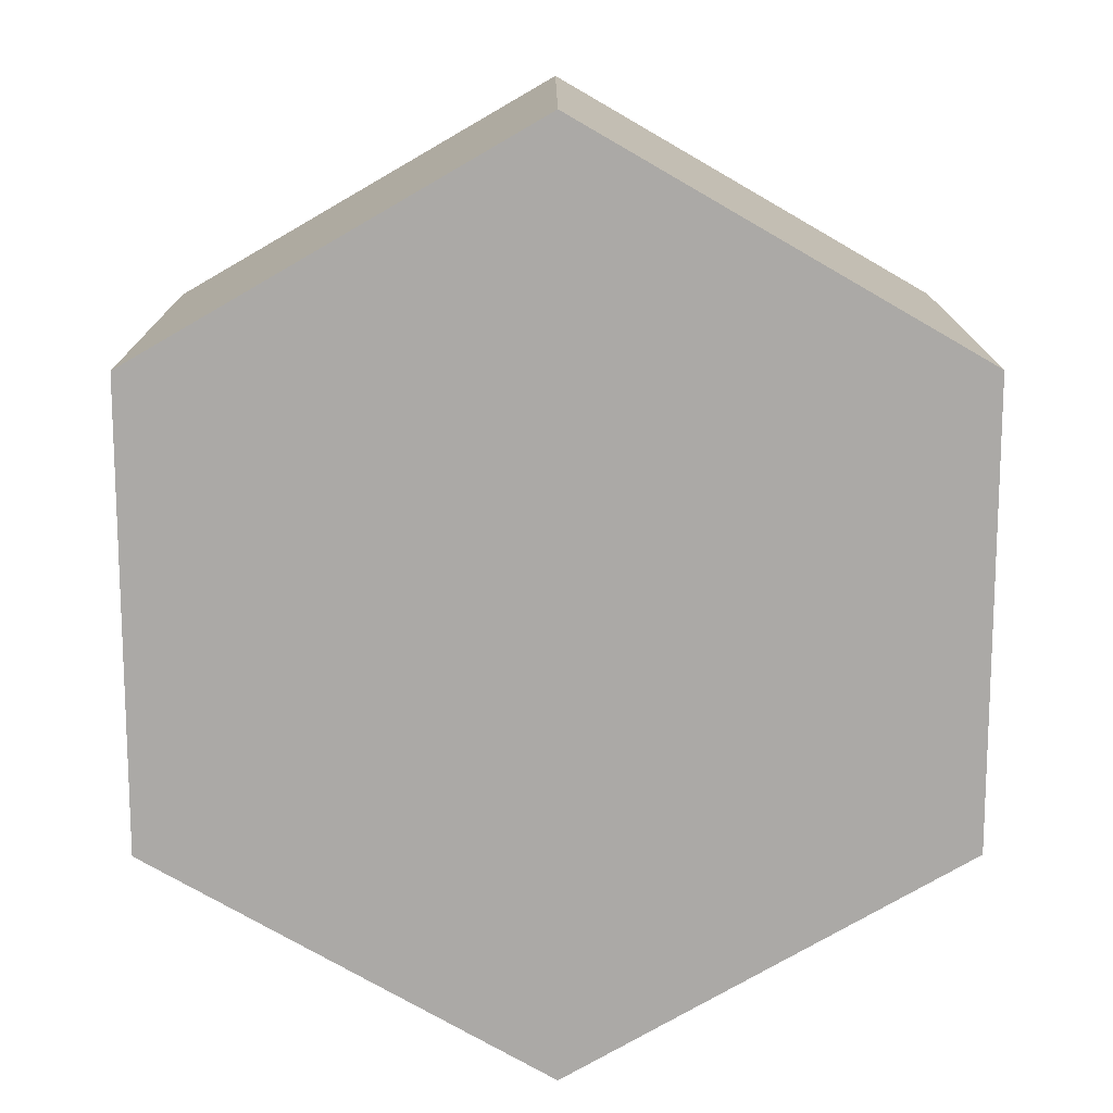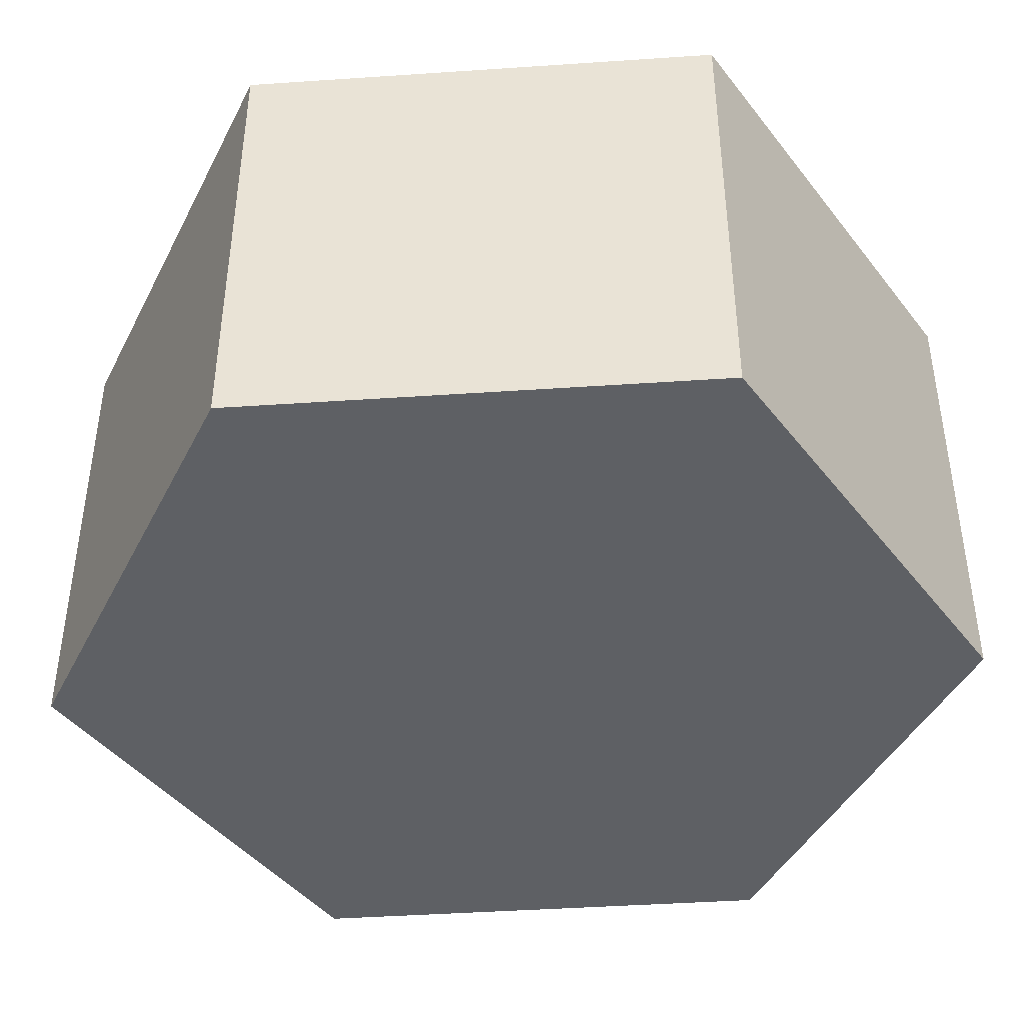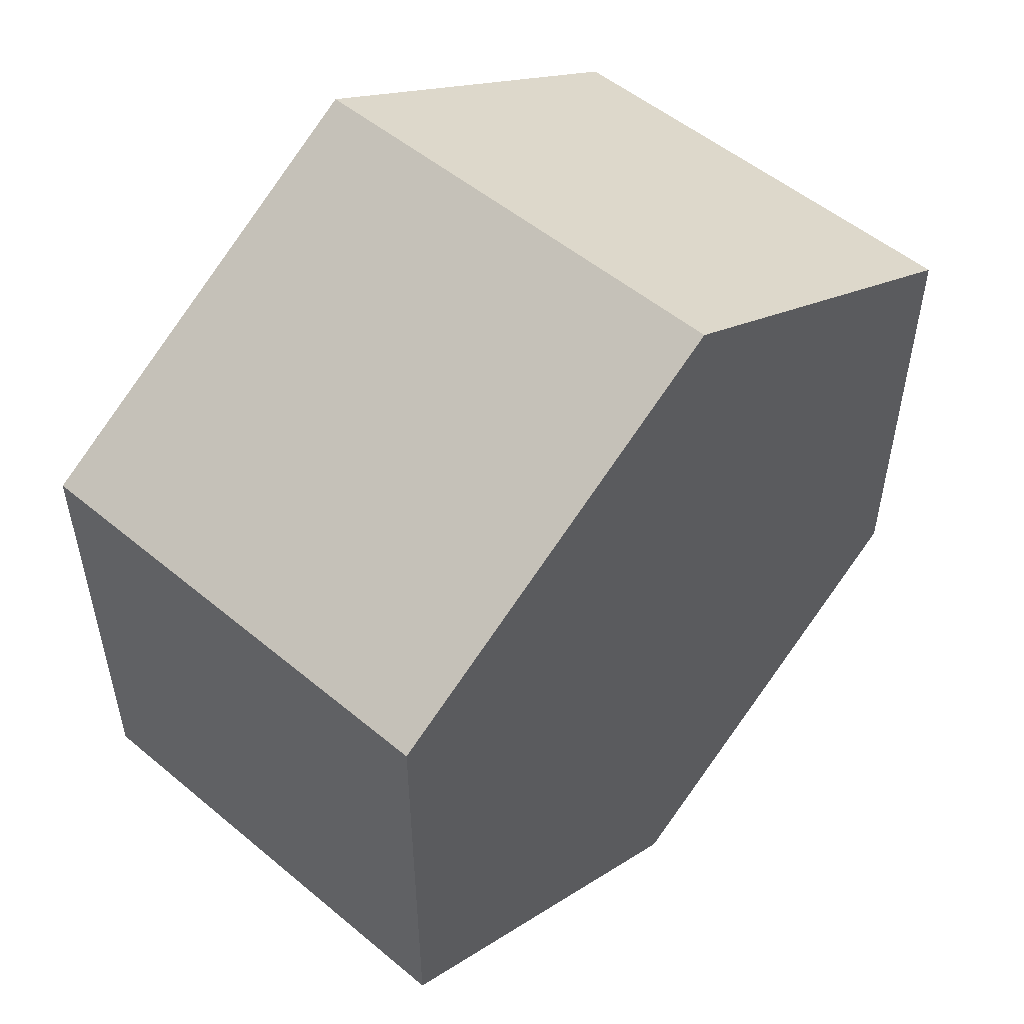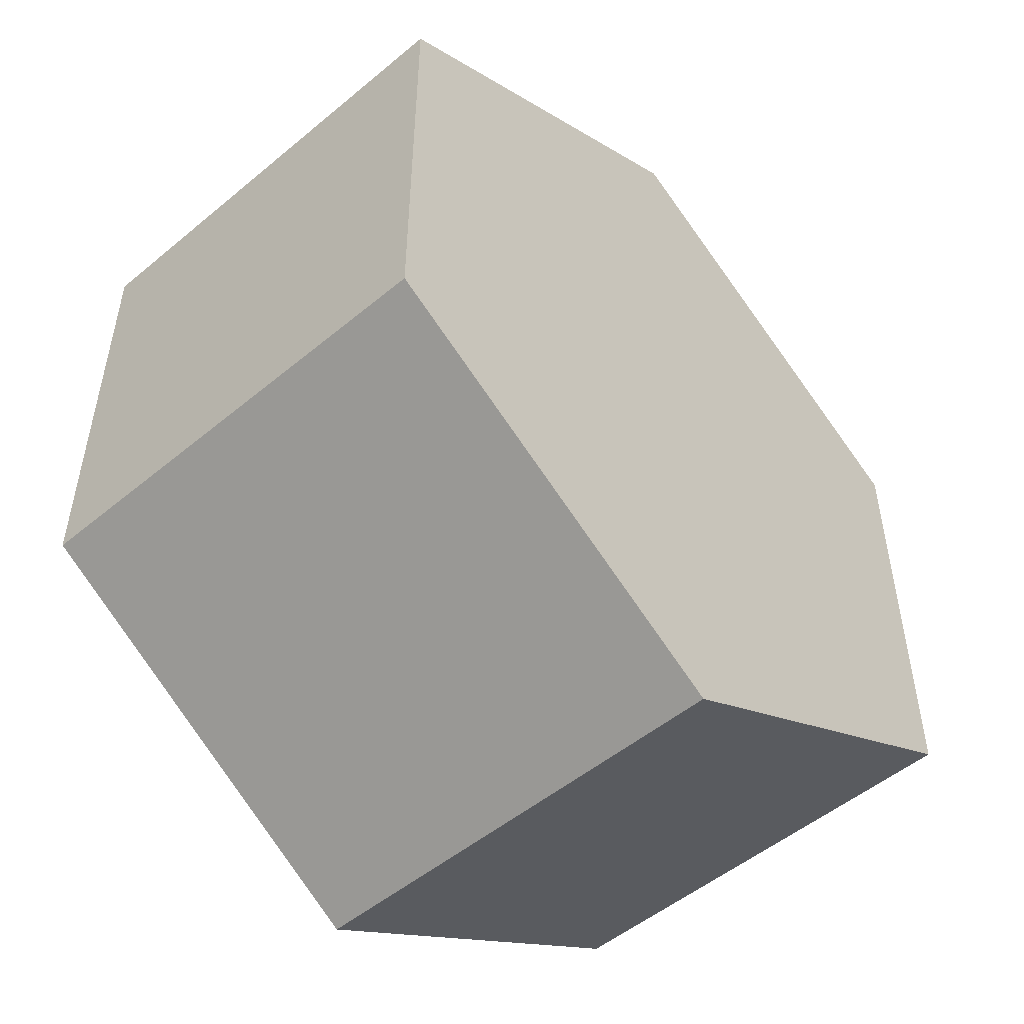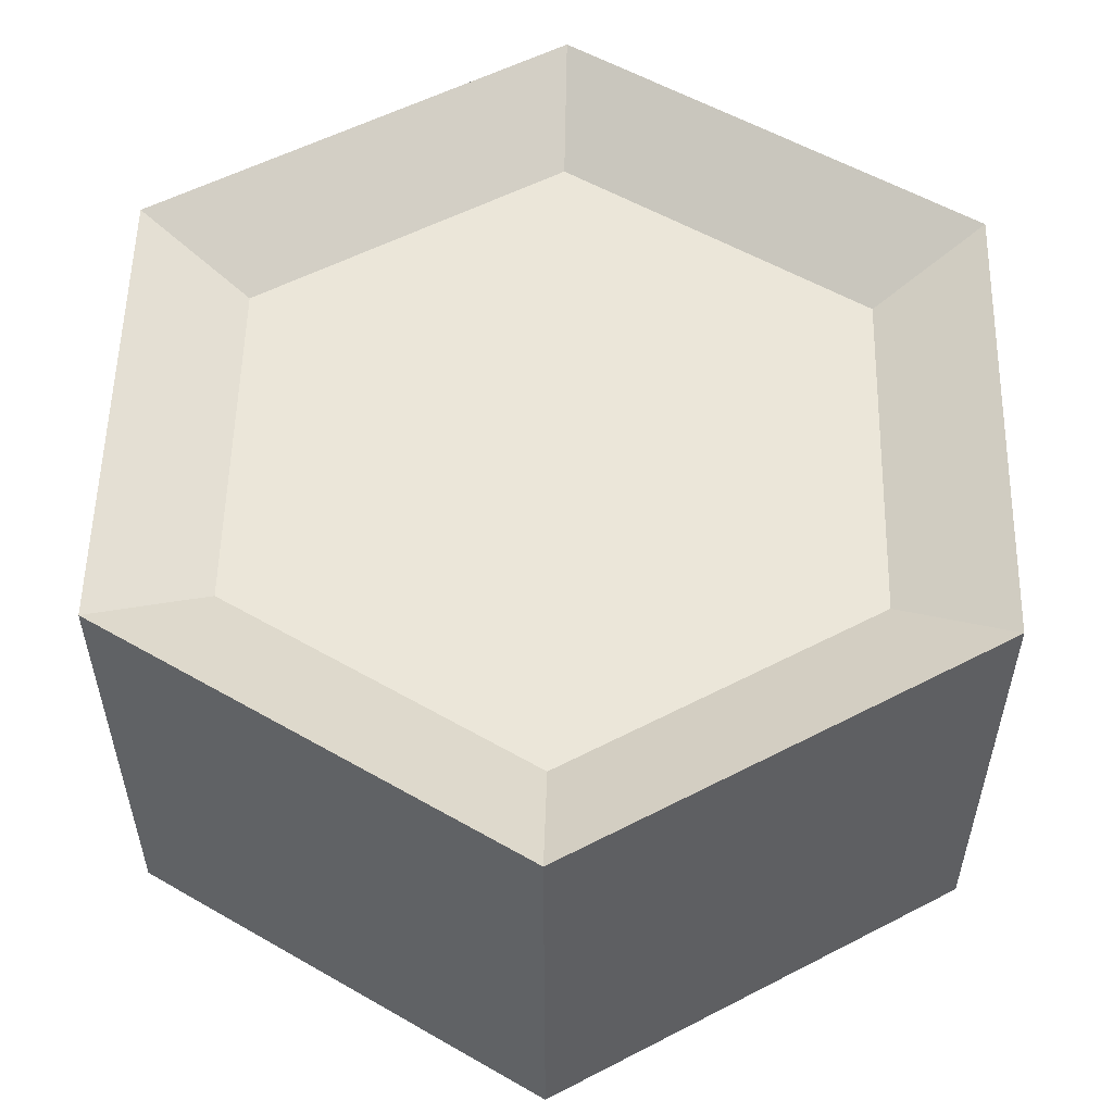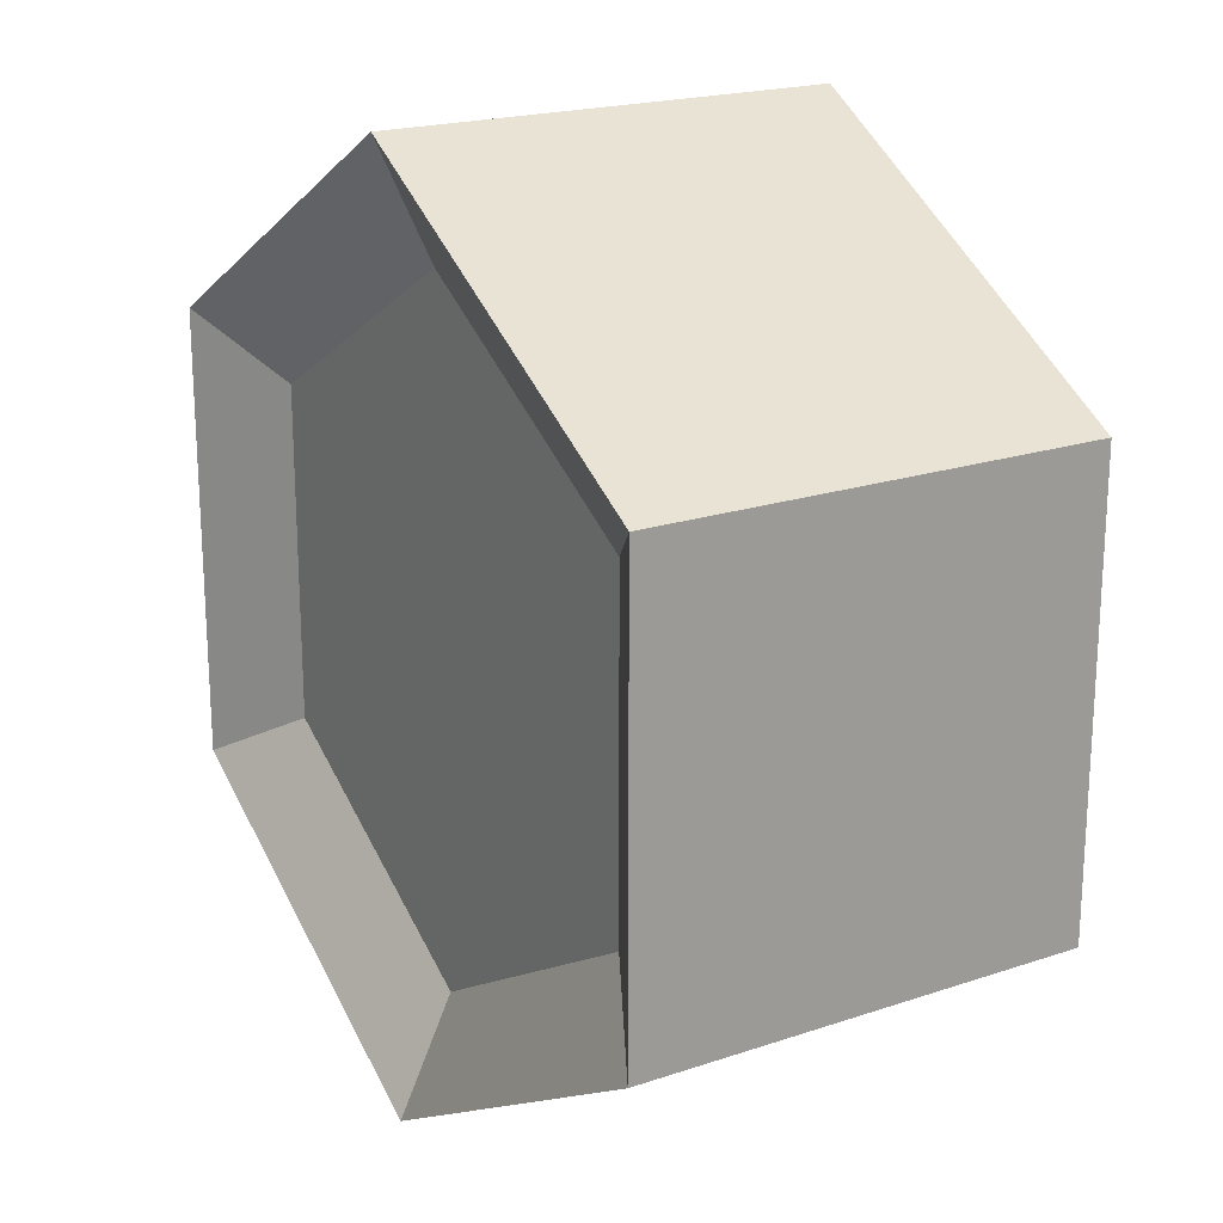
<metadata>
{"format":"obj","ext":"obj","renderer":"f3d","projection":"perspective","resolution":1024,"background":"white","views":[{"elev":14.4,"azim":-0.3,"up":"+Z"},{"elev":-43.0,"azim":154.6,"up":"+Y"},{"elev":52.6,"azim":-48.2,"up":"+Z"},{"elev":-51.4,"azim":-48.0,"up":"+Z"},{"elev":55.1,"azim":-178.7,"up":"+Y"},{"elev":20.1,"azim":-121.6,"up":"+Z"}]}
</metadata>
<code>
o Well
v 0 0 -1
v 0 1 -1
v 0.866 0 -0.5
v 0.866 1 -0.5
v 0.866 0 0.5
v 0.866 1 0.5
v 0 0 1
v 0 1 1
v -0.866 0 0.5
v -0.866 1 0.5
v -0.866 0 -0.5
v -0.866 1 -0.5
v 0 0.8791 -0.7408
v 0.6415 0.8791 -0.3704
v 0.6415 0.8791 0.3704
v 0 0.8791 0.7408
v -0.6415 0.8791 0.3704
v -0.6415 0.8791 -0.3704
f 3 1 2
f 5 3 4
f 7 5 6
f 9 7 8
f 15 6 4
f 11 9 10
f 1 11 12
f 11 3 7
f 15 13 17
f 18 12 10
f 14 4 2
f 16 8 6
f 13 2 12
f 17 10 8
f 3 2 4
f 5 4 6
f 7 6 8
f 9 8 10
f 15 4 14
f 11 10 12
f 1 12 2
f 3 11 1
f 11 7 9
f 7 3 5
f 13 15 14
f 15 17 16
f 17 13 18
f 18 10 17
f 14 2 13
f 16 6 15
f 13 12 18
f 17 8 16

</code>
